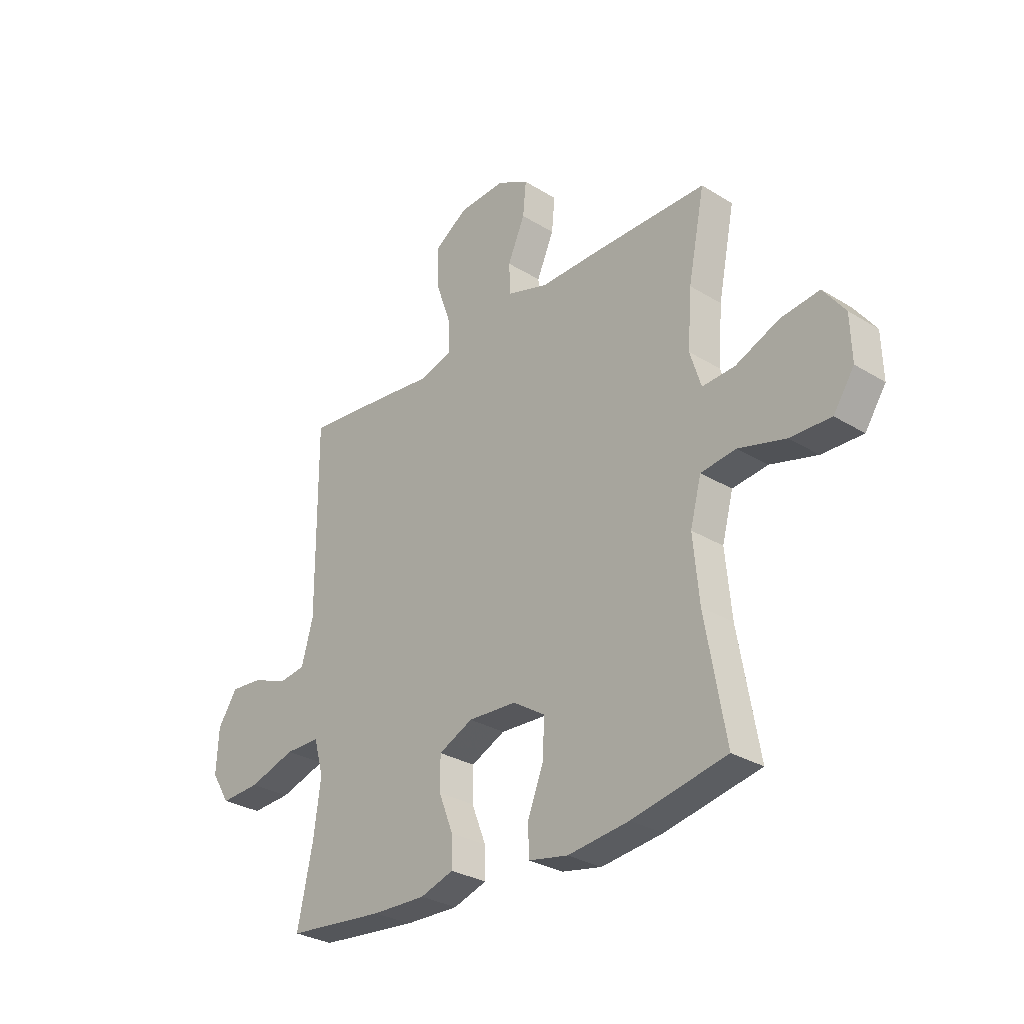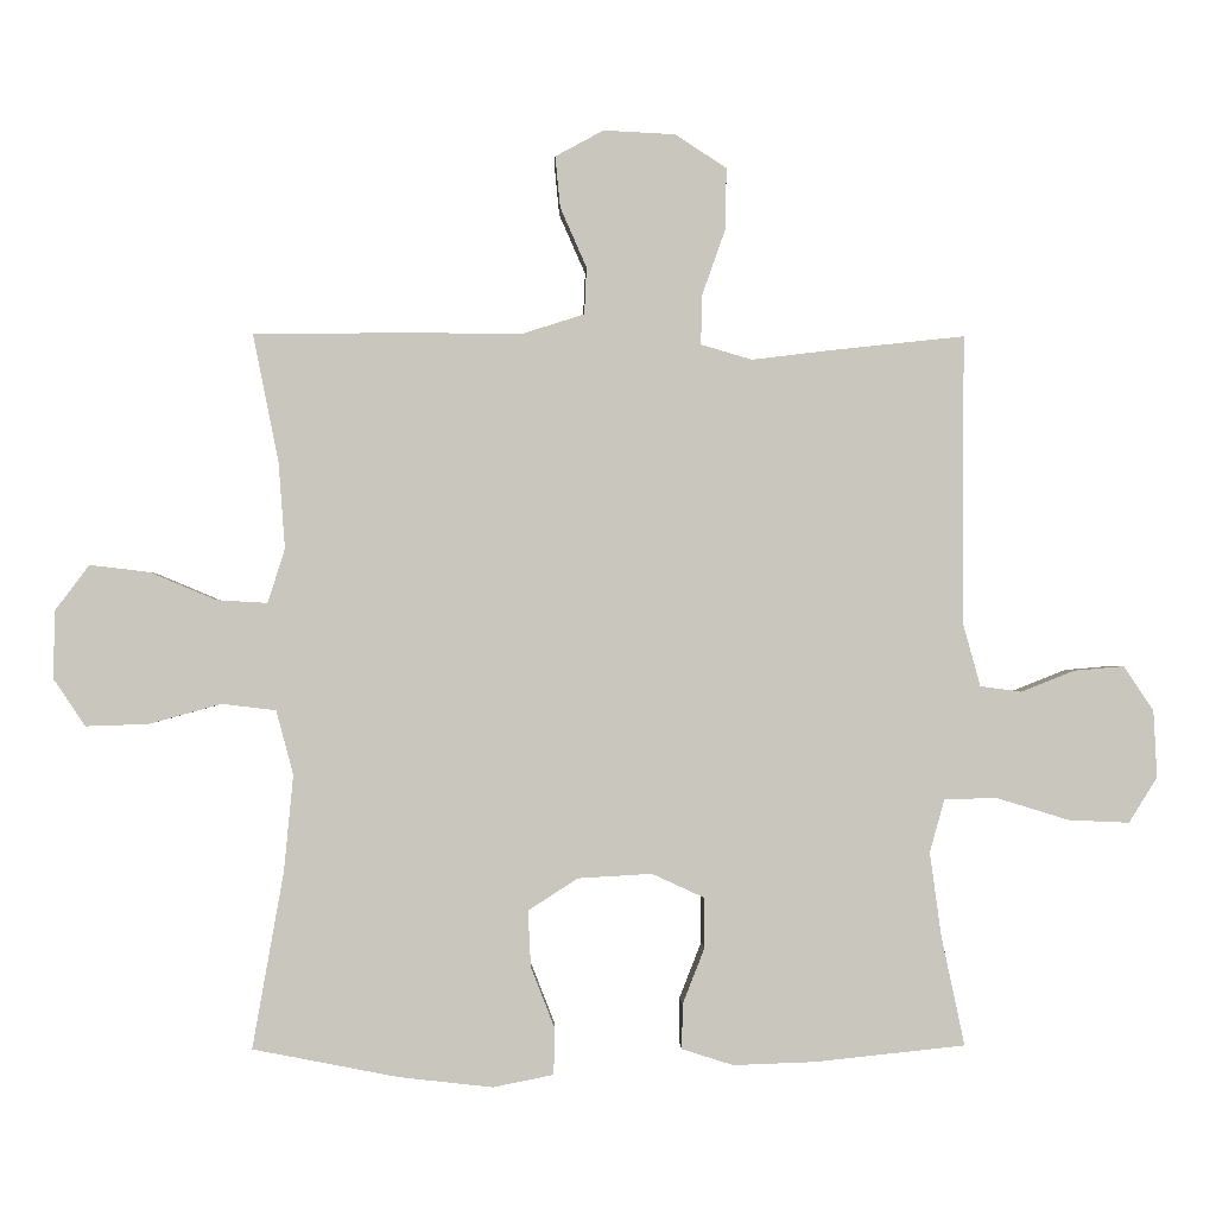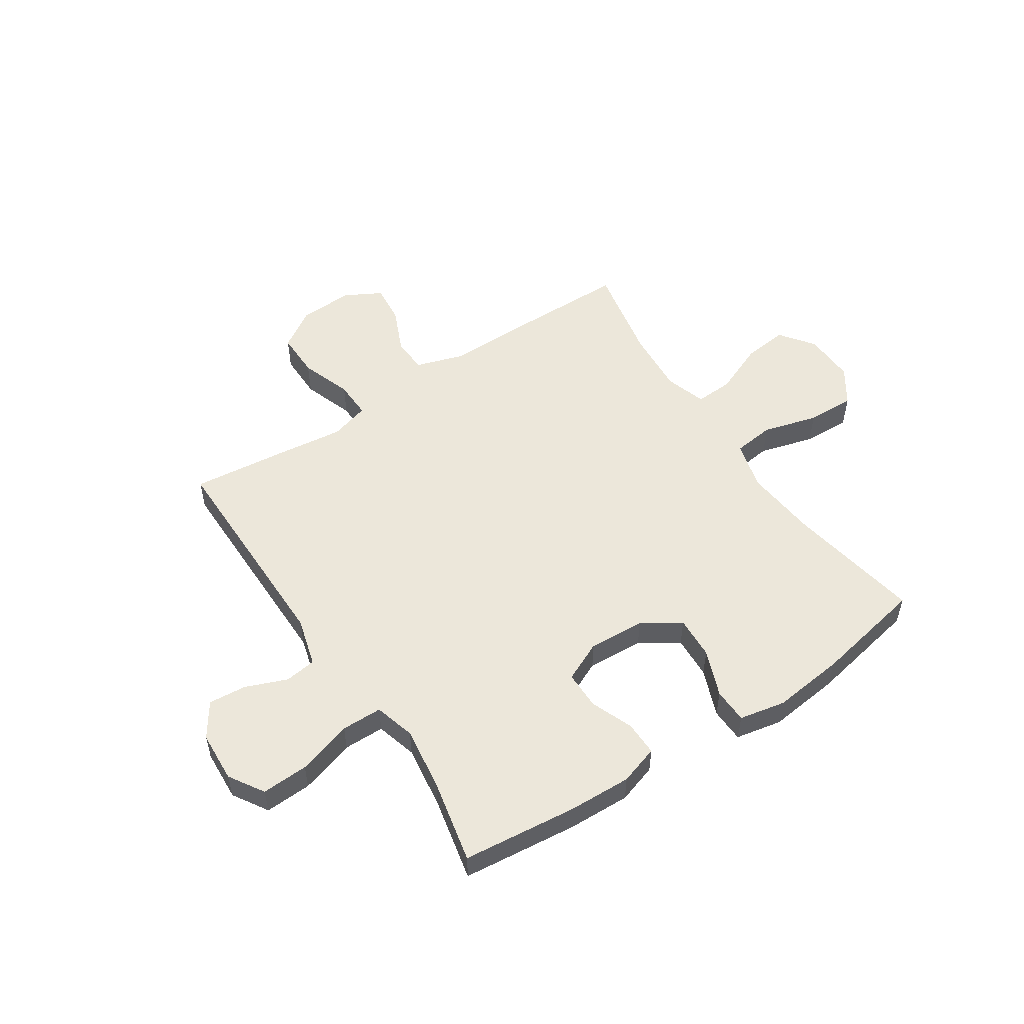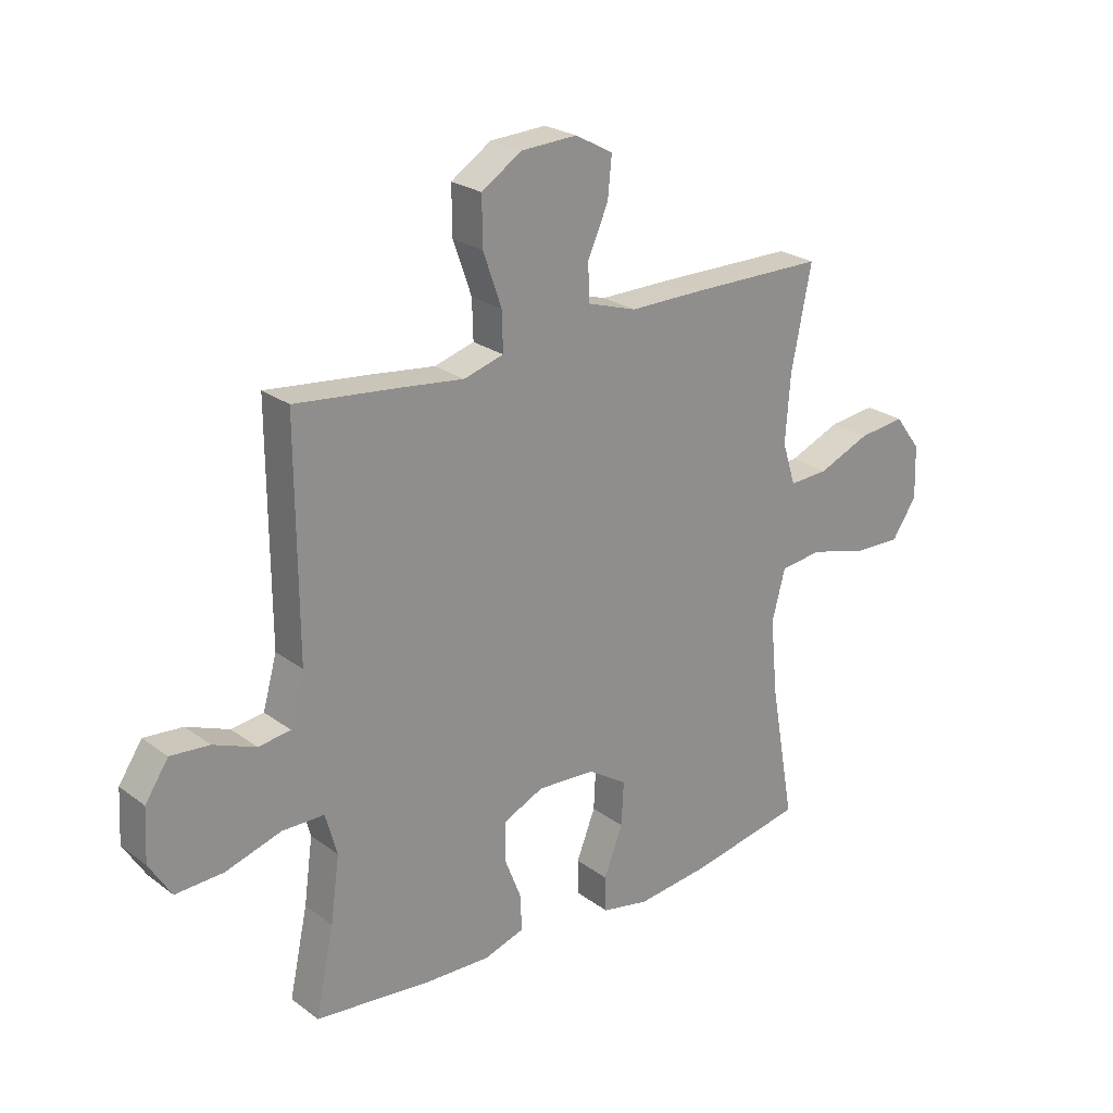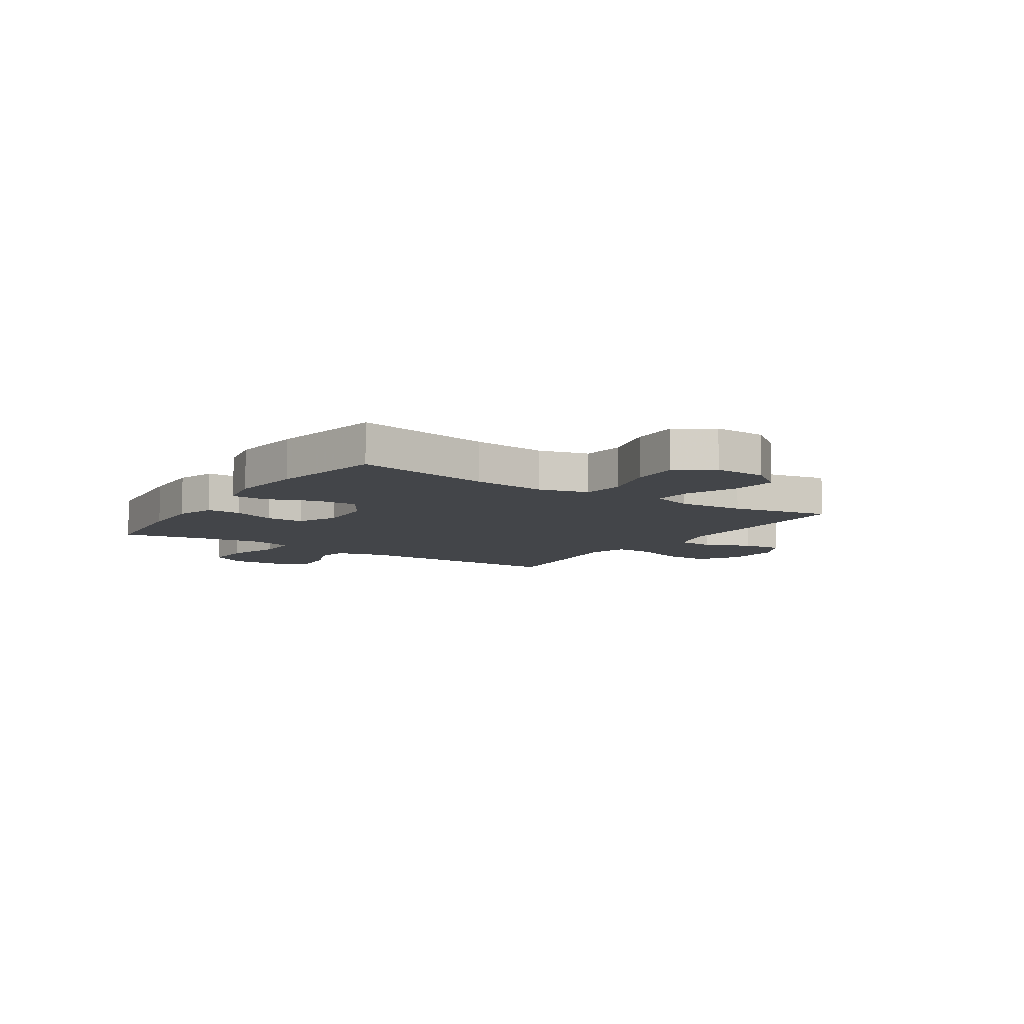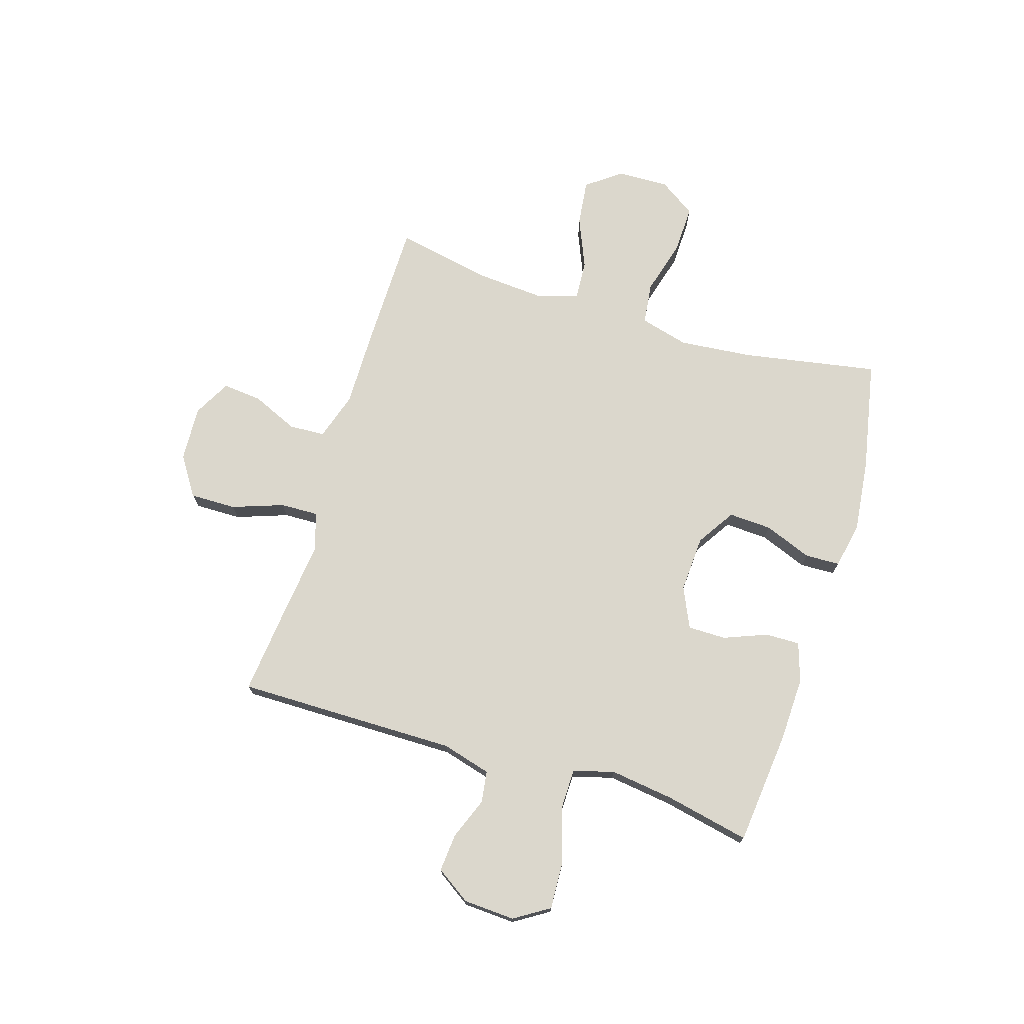
<metadata>
{"format":"obj","ext":"obj","renderer":"f3d","projection":"perspective","resolution":1024,"background":"white","views":[{"elev":-29.8,"azim":-132.0,"up":"+Z"},{"elev":-0.5,"azim":-2.1,"up":"+Z"},{"elev":53.1,"azim":146.6,"up":"+Y"},{"elev":24.2,"azim":140.3,"up":"+Z"},{"elev":-8.6,"azim":-123.4,"up":"+Y"},{"elev":73.1,"azim":107.1,"up":"+Y"}]}
</metadata>
<code>
v 0.5 0.07 -0.5
v 0.289 0.07 -0.522
v 0.173 0.07 -0.526
v 0.101 0.07 -0.503
v 0.102 0.07 -0.44
v 0.133 0.07 -0.361
v 0.133 0.07 -0.291
v 0.059 0.07 -0.257
v -0.045 0.07 -0.263
v -0.115 0.07 -0.308
v -0.111 0.07 -0.387
v -0.077 0.07 -0.474
v -0.079 0.07 -0.538
v -0.164 0.07 -0.555
v -0.296 0.07 -0.54
v -0.5 0.07 -0.5
v -0.456 0.07 -0.252
v -0.443 0.07 -0.117
v -0.467 0.07 -0.027
v -0.543 0.07 -0.018
v -0.644 0.07 -0.046
v -0.732 0.07 -0.049
v -0.777 0.07 0.018
v -0.774 0.07 0.113
v -0.727 0.07 0.176
v -0.643 0.07 0.166
v -0.55 0.07 0.127
v -0.479 0.07 0.123
v -0.455 0.07 0.199
v -0.464 0.07 0.32
v -0.5 0.07 0.5
v -0.262 0.07 0.502
v -0.124 0.07 0.501
v -0.036 0.07 0.529
v -0.033 0.07 0.595
v -0.07 0.07 0.679
v -0.077 0.07 0.751
v -0.009 0.07 0.788
v 0.092 0.07 0.783
v 0.164 0.07 0.736
v 0.163 0.07 0.651
v 0.13 0.07 0.557
v 0.128 0.07 0.487
v 0.2 0.07 0.466
v 0.315 0.07 0.48
v 0.5 0.07 0.5
v 0.498 0.07 0.096
v 0.523 0.07 0.006
v 0.581 0.07 -0.002
v 0.657 0.07 0.028
v 0.727 0.07 0.034
v 0.769 0.07 -0.029
v 0.774 0.07 -0.123
v 0.734 0.07 -0.187
v 0.648 0.07 -0.183
v 0.547 0.07 -0.152
v 0.472 0.07 -0.153
v 0.451 0.07 -0.228
v 0.467 0.07 -0.345
v 0.5 0 -0.5
v 0.289 0 -0.522
v 0.173 0 -0.526
v 0.101 0 -0.503
v 0.102 0 -0.44
v 0.133 0 -0.361
v 0.133 0 -0.291
v 0.059 0 -0.257
v -0.045 0 -0.263
v -0.115 0 -0.308
v -0.111 0 -0.387
v -0.077 0 -0.474
v -0.079 0 -0.538
v -0.164 0 -0.555
v -0.296 0 -0.54
v -0.5 0 -0.5
v -0.456 0 -0.252
v -0.443 0 -0.117
v -0.467 0 -0.027
v -0.543 0 -0.018
v -0.644 0 -0.046
v -0.732 0 -0.049
v -0.777 0 0.018
v -0.774 0 0.113
v -0.727 0 0.176
v -0.643 0 0.166
v -0.55 0 0.127
v -0.479 0 0.123
v -0.455 0 0.199
v -0.464 0 0.32
v -0.5 0 0.5
v -0.262 0 0.502
v -0.124 0 0.501
v -0.036 0 0.529
v -0.033 0 0.595
v -0.07 0 0.679
v -0.077 0 0.751
v -0.009 0 0.788
v 0.092 0 0.783
v 0.164 0 0.736
v 0.163 0 0.651
v 0.13 0 0.557
v 0.128 0 0.487
v 0.2 0 0.466
v 0.315 0 0.48
v 0.5 0 0.5
v 0.498 0 0.096
v 0.523 0 0.006
v 0.581 0 -0.002
v 0.657 0 0.028
v 0.727 0 0.034
v 0.769 0 -0.029
v 0.774 0 -0.123
v 0.734 0 -0.187
v 0.648 0 -0.183
v 0.547 0 -0.152
v 0.472 0 -0.153
v 0.451 0 -0.228
v 0.467 0 -0.345
f 54 55 56
f 53 54 56
f 52 53 56
f 51 52 56
f 50 51 56
f 49 50 56
f 48 49 56 57
f 47 48 57
f 47 57 58
f 46 47 58
f 45 46 58
f 44 45 58
f 40 41 42
f 39 40 42
f 38 39 42
f 37 38 42
f 36 37 42
f 35 36 42
f 34 35 42 43
f 44 58 59
f 43 44 59
f 34 43 59
f 33 34 59
f 25 26 27
f 24 25 27
f 23 24 27
f 22 23 27
f 21 22 27
f 20 21 27
f 19 20 27 28
f 18 19 28 29
f 15 16 17
f 14 15 17
f 13 14 17
f 12 13 17
f 11 12 17
f 10 11 17 18
f 9 10 18 29
f 4 5 6
f 3 4 6
f 2 3 6
f 1 2 6
f 59 1 6
f 59 6 7
f 59 7 8
f 33 59 8
f 32 33 8
f 31 32 8
f 30 31 8
f 8 9 29 30
f 115 114 113
f 115 113 112
f 115 112 111
f 115 111 110
f 115 110 109
f 115 109 108
f 116 115 108 107
f 116 107 106
f 117 116 106
f 117 106 105
f 117 105 104
f 117 104 103
f 101 100 99
f 101 99 98
f 101 98 97
f 101 97 96
f 101 96 95
f 101 95 94
f 102 101 94 93
f 118 117 103
f 118 103 102
f 118 102 93
f 118 93 92
f 86 85 84
f 86 84 83
f 86 83 82
f 86 82 81
f 86 81 80
f 86 80 79
f 87 86 79 78
f 88 87 78 77
f 76 75 74
f 76 74 73
f 76 73 72
f 76 72 71
f 76 71 70
f 77 76 70 69
f 88 77 69 68
f 65 64 63
f 65 63 62
f 65 62 61
f 65 61 60
f 65 60 118
f 66 65 118
f 67 66 118
f 67 118 92
f 67 92 91
f 67 91 90
f 67 90 89
f 89 88 68 67
f 1 60 61 2
f 2 61 62 3
f 3 62 63 4
f 4 63 64 5
f 5 64 65 6
f 6 65 66 7
f 7 66 67 8
f 8 67 68 9
f 9 68 69 10
f 10 69 70 11
f 11 70 71 12
f 12 71 72 13
f 13 72 73 14
f 14 73 74 15
f 15 74 75 16
f 16 75 76 17
f 17 76 77 18
f 18 77 78 19
f 19 78 79 20
f 20 79 80 21
f 21 80 81 22
f 22 81 82 23
f 23 82 83 24
f 24 83 84 25
f 25 84 85 26
f 26 85 86 27
f 27 86 87 28
f 28 87 88 29
f 29 88 89 30
f 30 89 90 31
f 31 90 91 32
f 32 91 92 33
f 33 92 93 34
f 34 93 94 35
f 35 94 95 36
f 36 95 96 37
f 37 96 97 38
f 38 97 98 39
f 39 98 99 40
f 40 99 100 41
f 41 100 101 42
f 42 101 102 43
f 43 102 103 44
f 44 103 104 45
f 45 104 105 46
f 46 105 106 47
f 47 106 107 48
f 48 107 108 49
f 49 108 109 50
f 50 109 110 51
f 51 110 111 52
f 52 111 112 53
f 53 112 113 54
f 54 113 114 55
f 55 114 115 56
f 56 115 116 57
f 57 116 117 58
f 58 117 118 59
f 59 118 60 1

</code>
